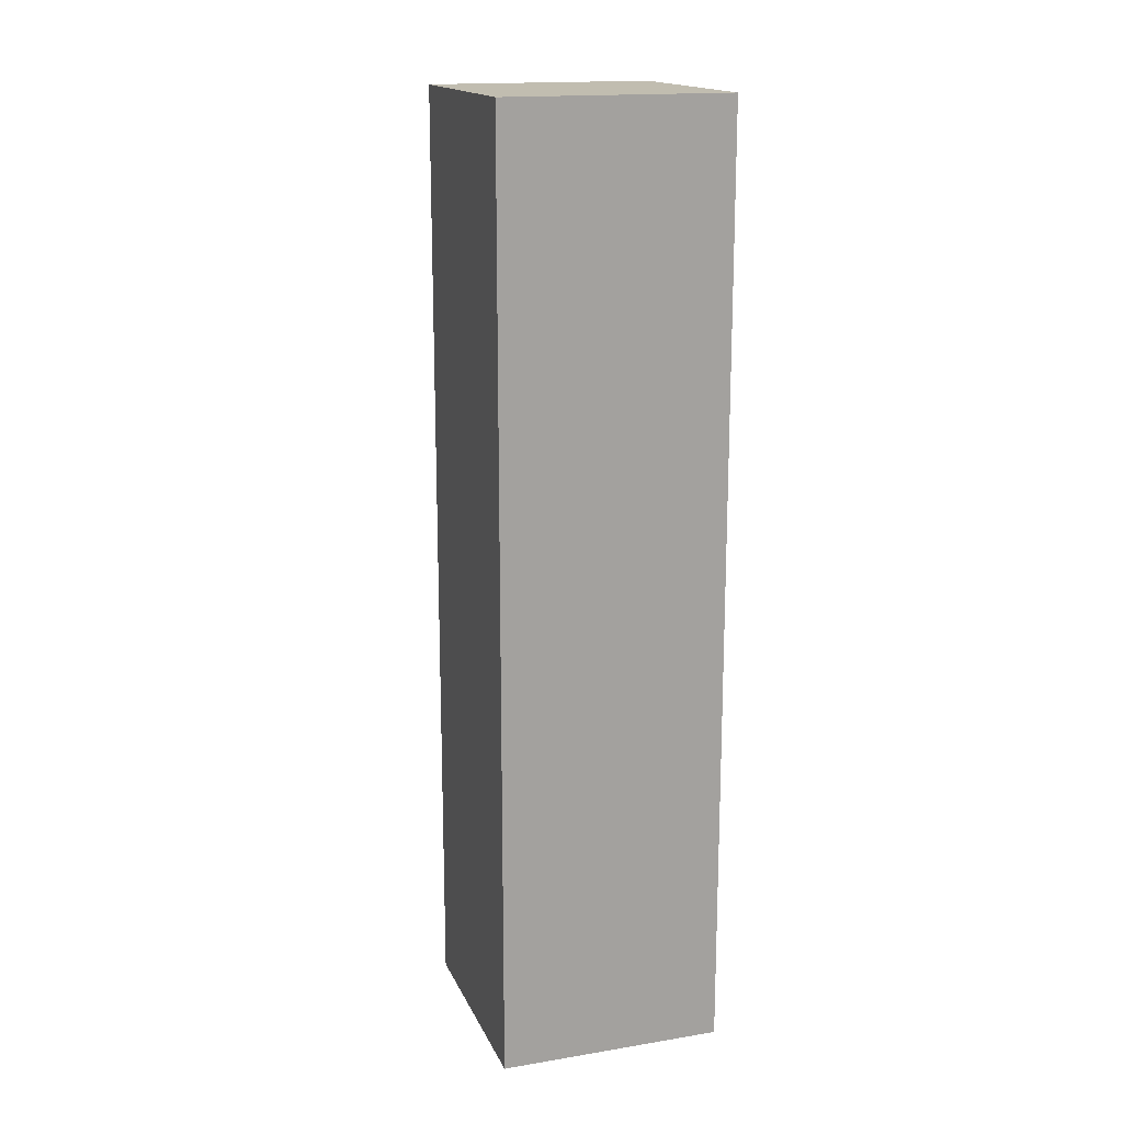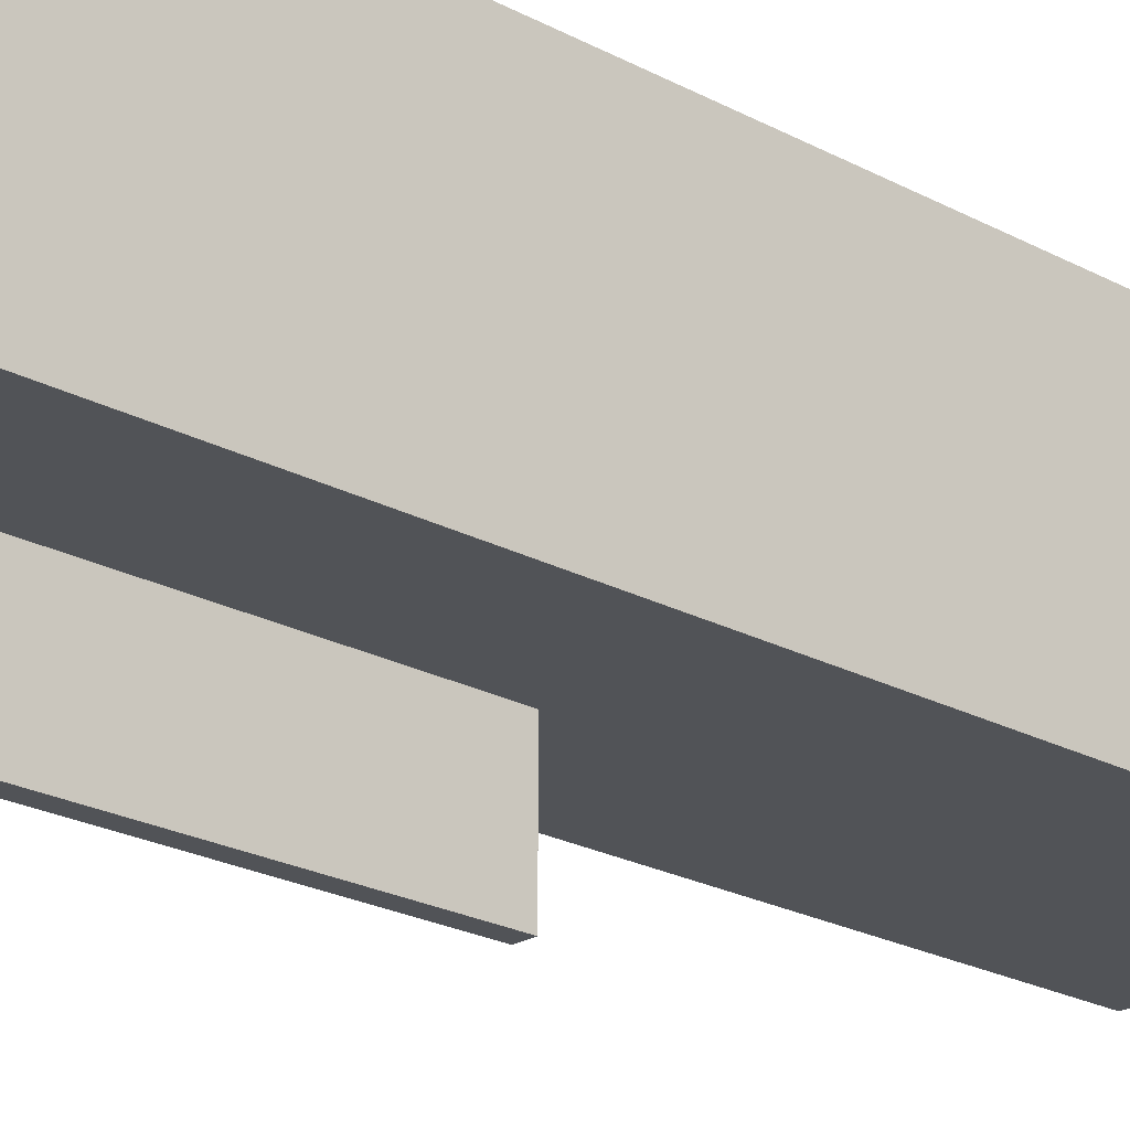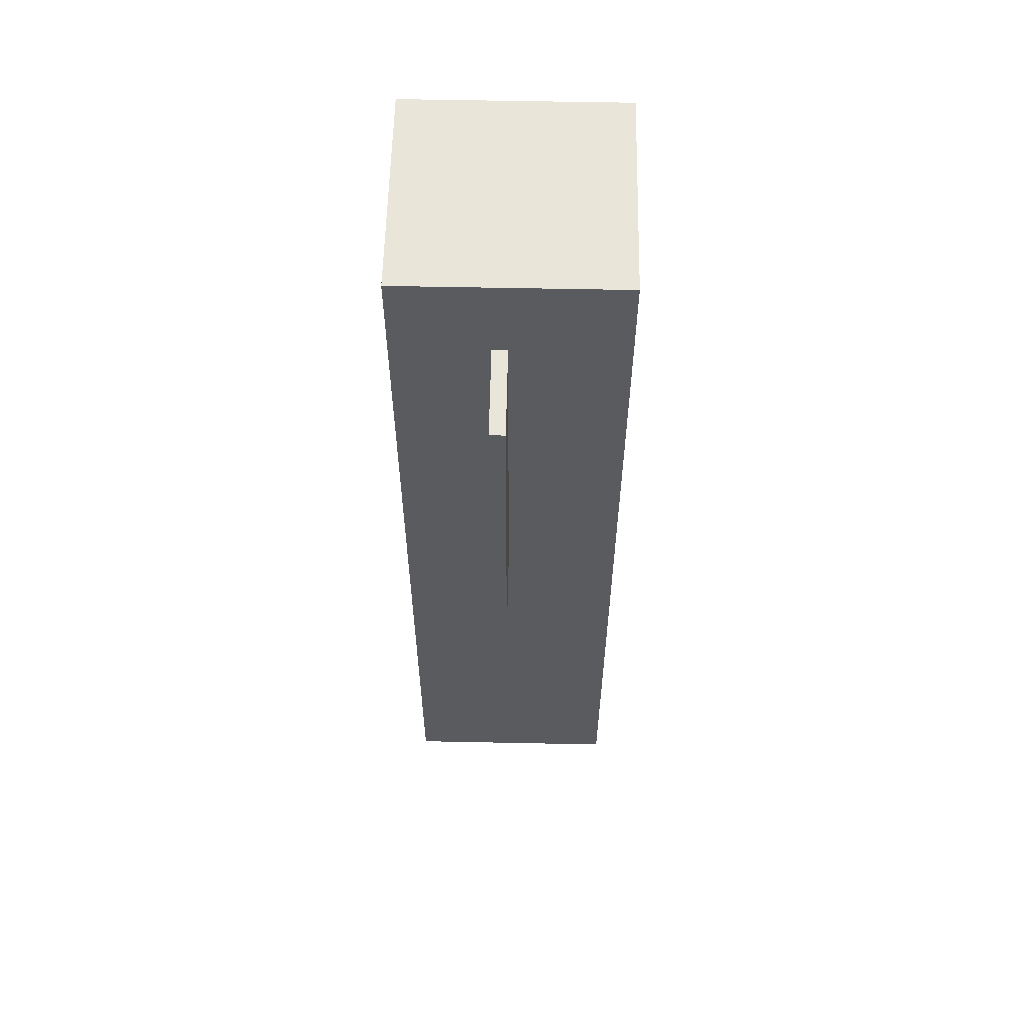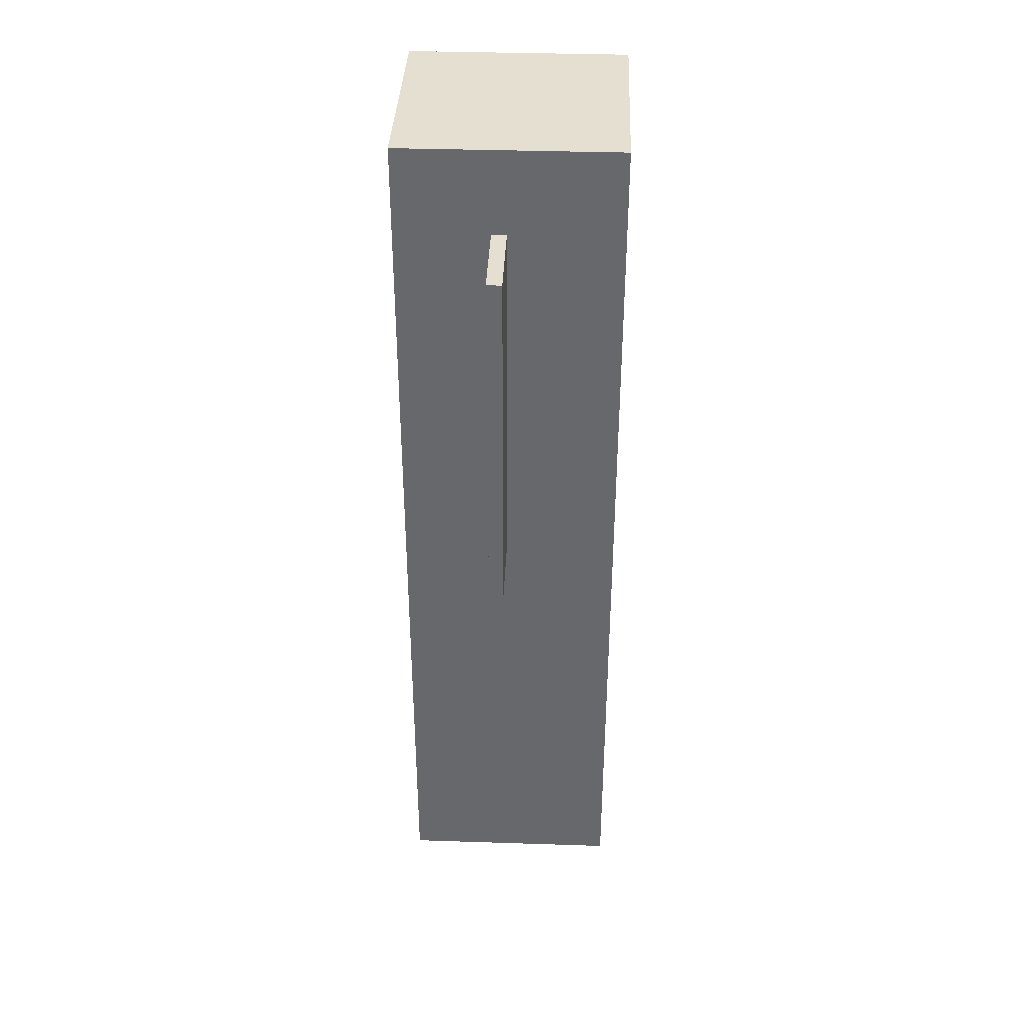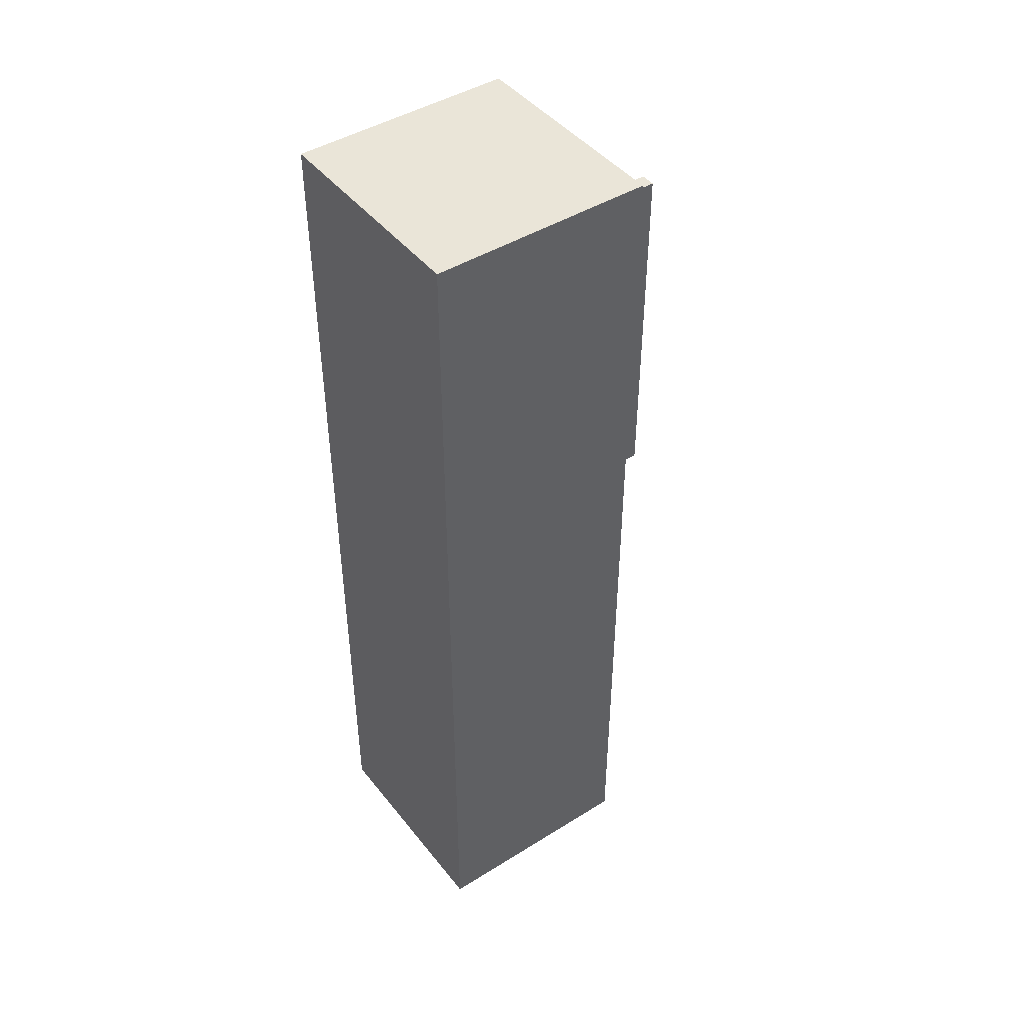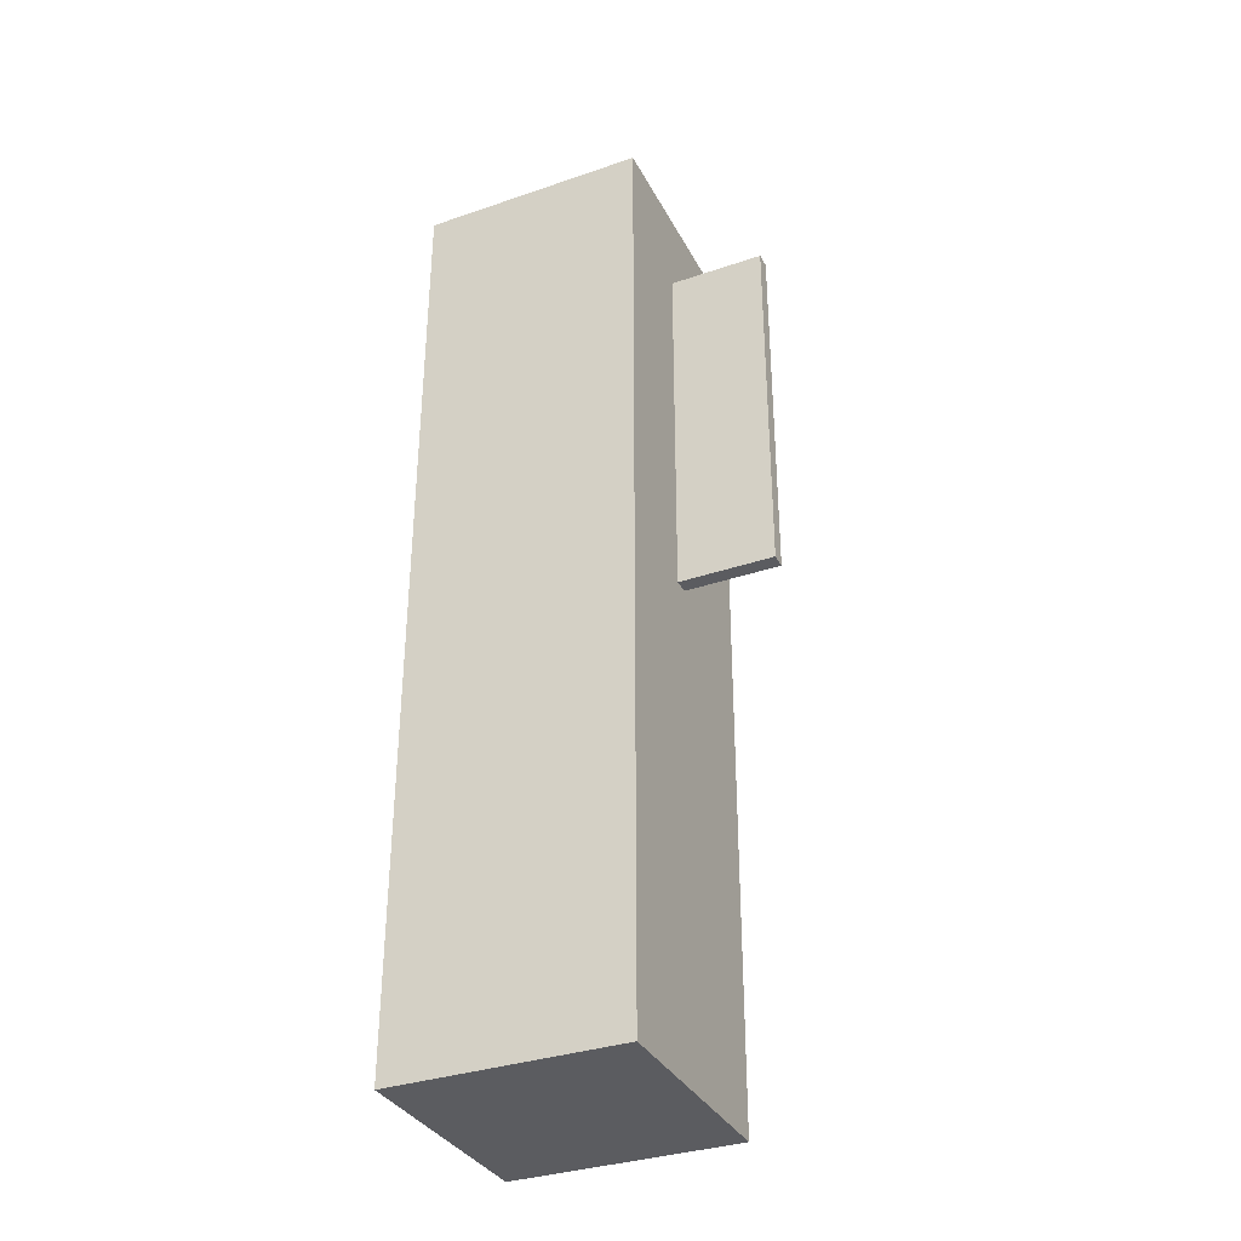
<metadata>
{"format":"obj","ext":"obj","renderer":"f3d","projection":"perspective","resolution":1024,"background":"white","views":[{"elev":16.7,"azim":-18.3,"up":"+Y"},{"elev":-22.2,"azim":-133.4,"up":"+Z"},{"elev":57.9,"azim":-178.8,"up":"+Y"},{"elev":37.4,"azim":-177.6,"up":"+Y"},{"elev":44.9,"azim":54.2,"up":"+Y"},{"elev":-34.6,"azim":114.6,"up":"+Y"}]}
</metadata>
<code>
o Cube.001_Cube.002
v -0.751 4.916 -1.157
v -0.751 8.816 -1.157
v -0.751 4.916 -2.217
v -0.751 8.816 -2.217
v -0.591 4.916 -1.157
v -0.591 8.816 -1.157
v -0.591 4.916 -2.217
v -0.591 8.816 -2.217
v -1.962 -0.1848 1.161
v -1.962 9.749 1.161
v -1.962 -0.1848 -1.215
v -1.962 9.749 -1.215
v 0.4141 -0.1848 1.161
v 0.4141 9.749 1.161
v 0.4141 -0.1848 -1.215
v 0.4141 9.749 -1.215
v -1.962 1.802 1.161
v -1.962 3.789 1.161
v -1.962 5.776 1.161
v -1.962 7.762 1.161
v -1.962 7.762 -1.215
v -1.962 5.776 -1.215
v -1.962 3.789 -1.215
v -1.962 1.802 -1.215
v 0.4141 7.762 -1.215
v 0.4141 5.776 -1.215
v 0.4141 3.789 -1.215
v 0.4141 1.802 -1.215
v 0.4141 7.762 1.161
v 0.4141 5.776 1.161
v 0.4141 3.789 1.161
v 0.4141 1.802 1.161
f 2 3 1
f 4 7 3
f 8 5 7
f 6 1 5
f 7 1 3
f 4 6 8
f 10 21 20
f 12 25 21
f 16 29 25
f 14 20 29
f 15 9 11
f 12 14 16
f 32 9 13
f 31 17 32
f 30 18 31
f 29 19 30
f 28 13 15
f 27 32 28
f 26 31 27
f 25 30 26
f 24 15 11
f 23 28 24
f 22 27 23
f 21 26 22
f 17 11 9
f 18 24 17
f 19 23 18
f 20 22 19
f 2 4 3
f 4 8 7
f 8 6 5
f 6 2 1
f 7 5 1
f 4 2 6
f 10 12 21
f 12 16 25
f 16 14 29
f 14 10 20
f 15 13 9
f 12 10 14
f 32 17 9
f 31 18 17
f 30 19 18
f 29 20 19
f 28 32 13
f 27 31 32
f 26 30 31
f 25 29 30
f 24 28 15
f 23 27 28
f 22 26 27
f 21 25 26
f 17 24 11
f 18 23 24
f 19 22 23
f 20 21 22

</code>
